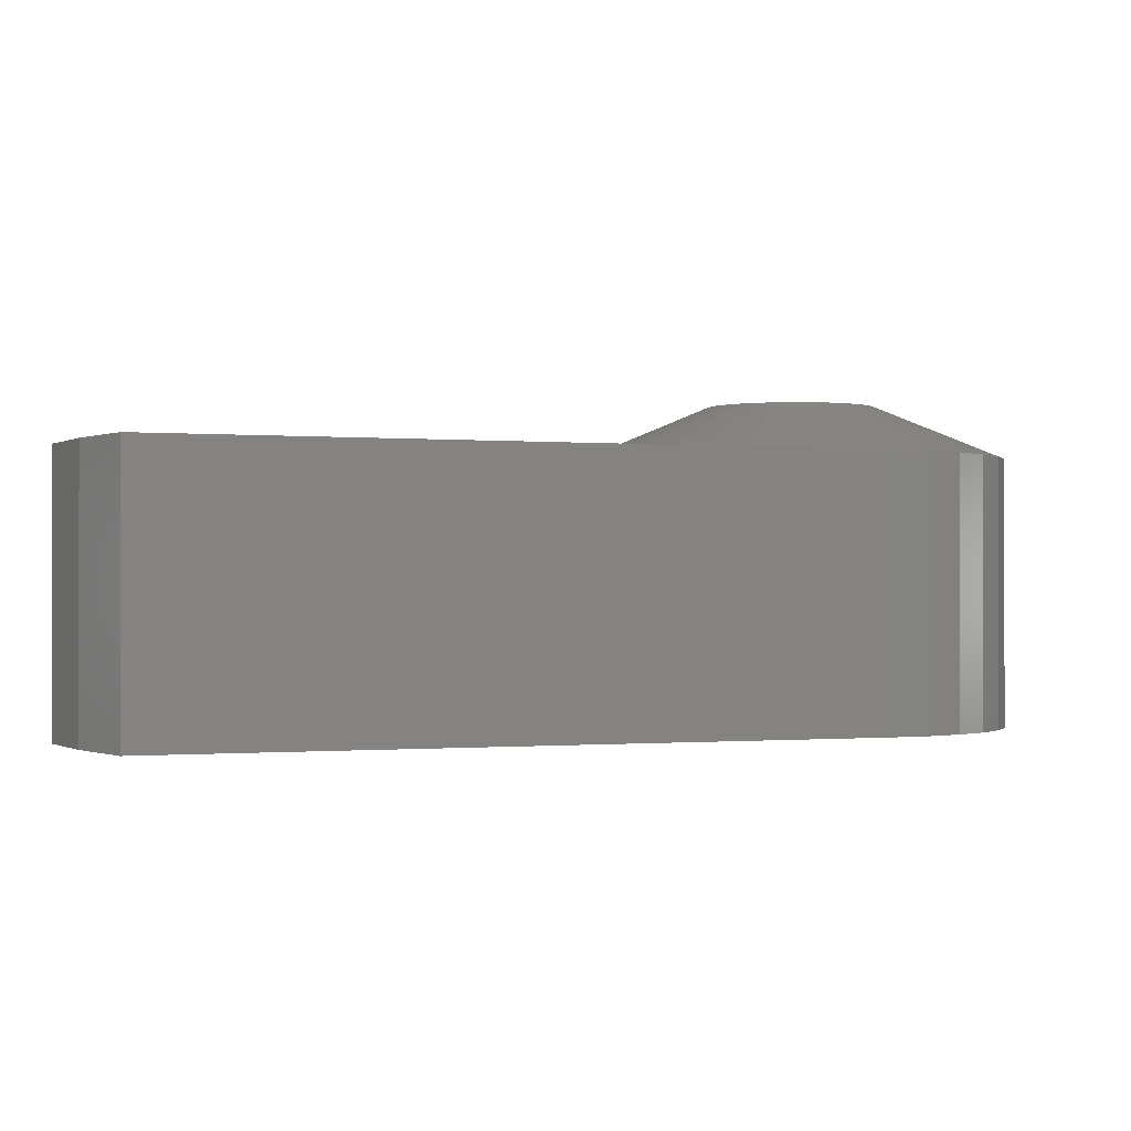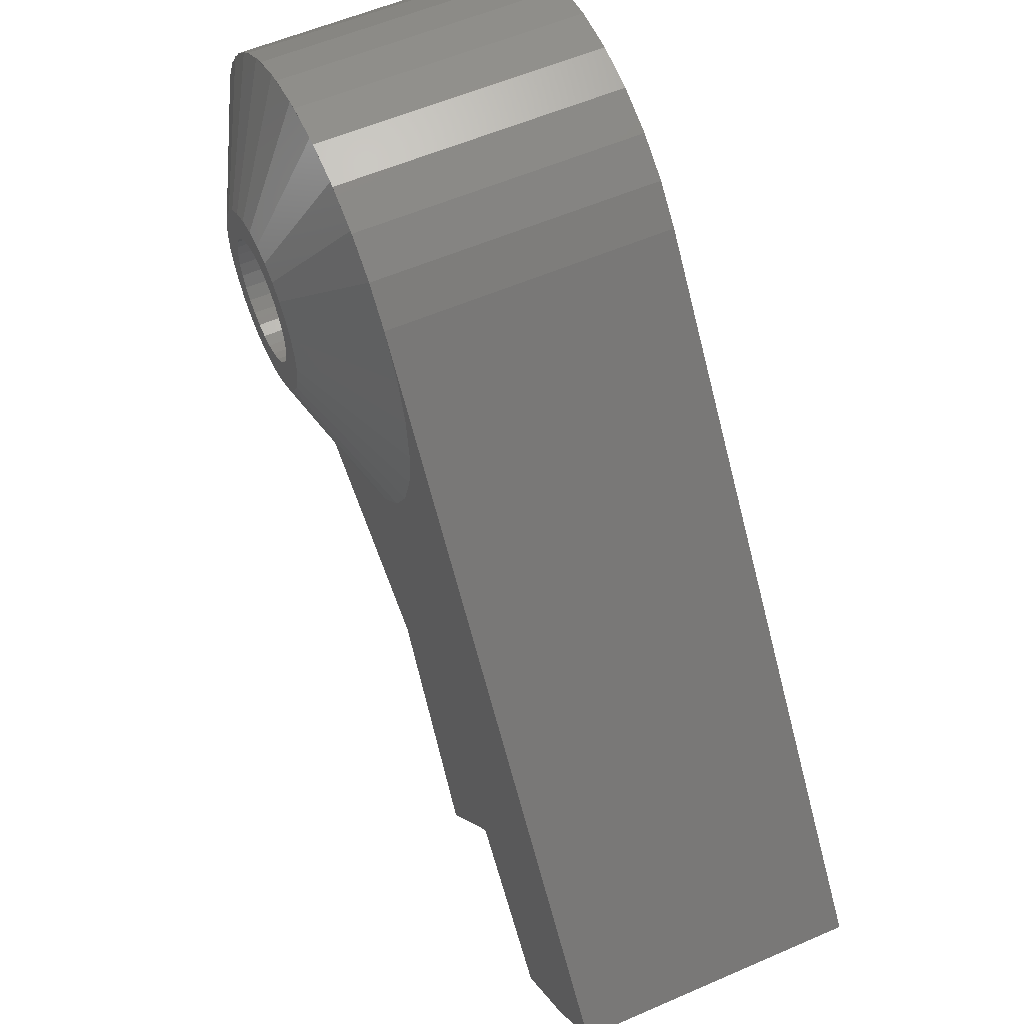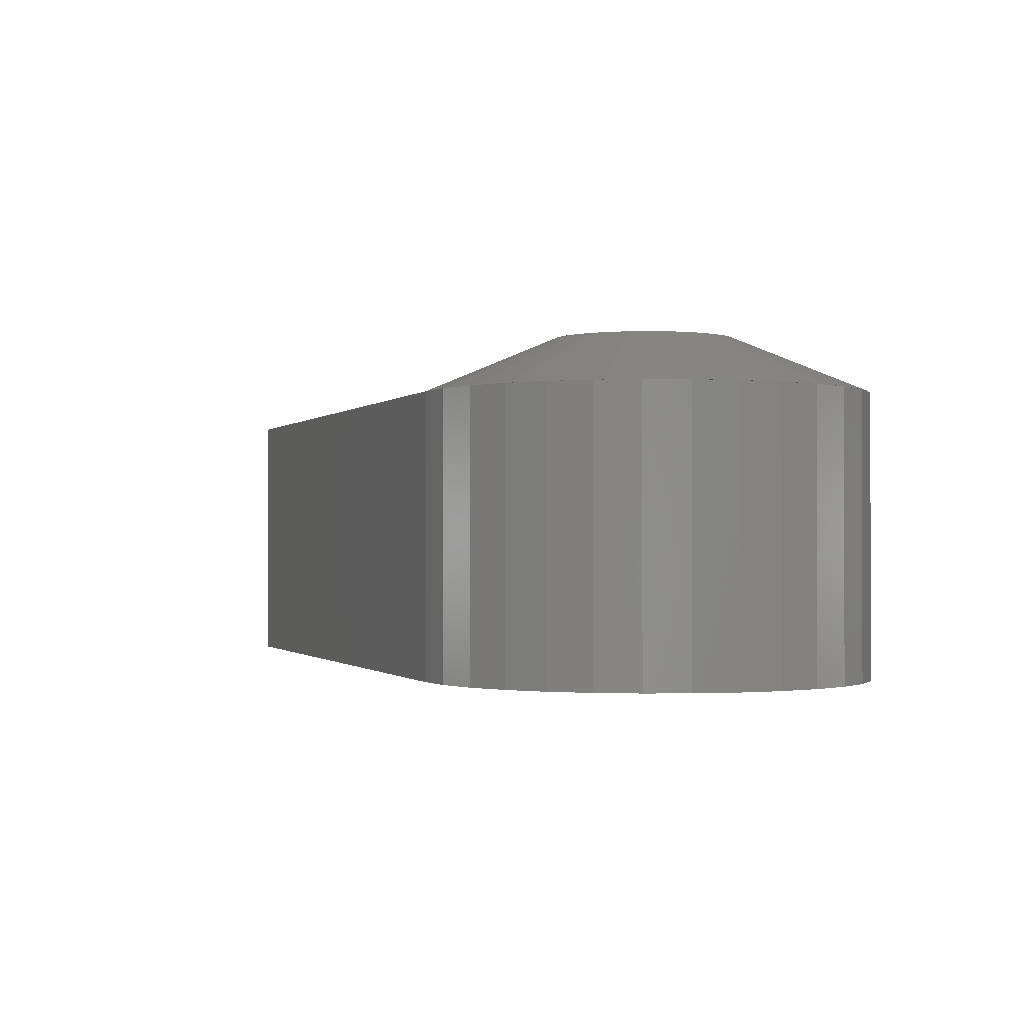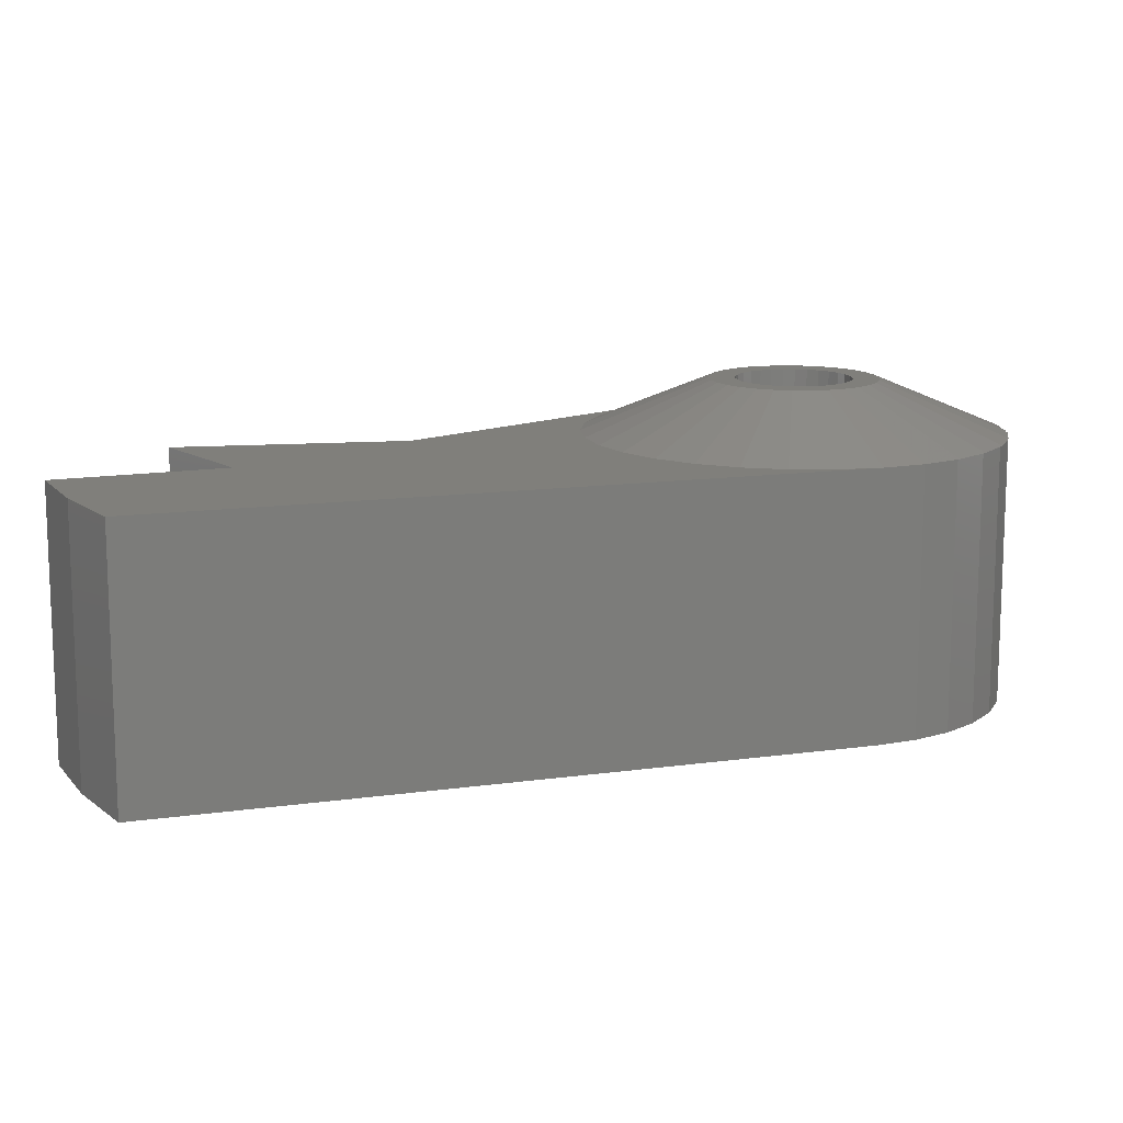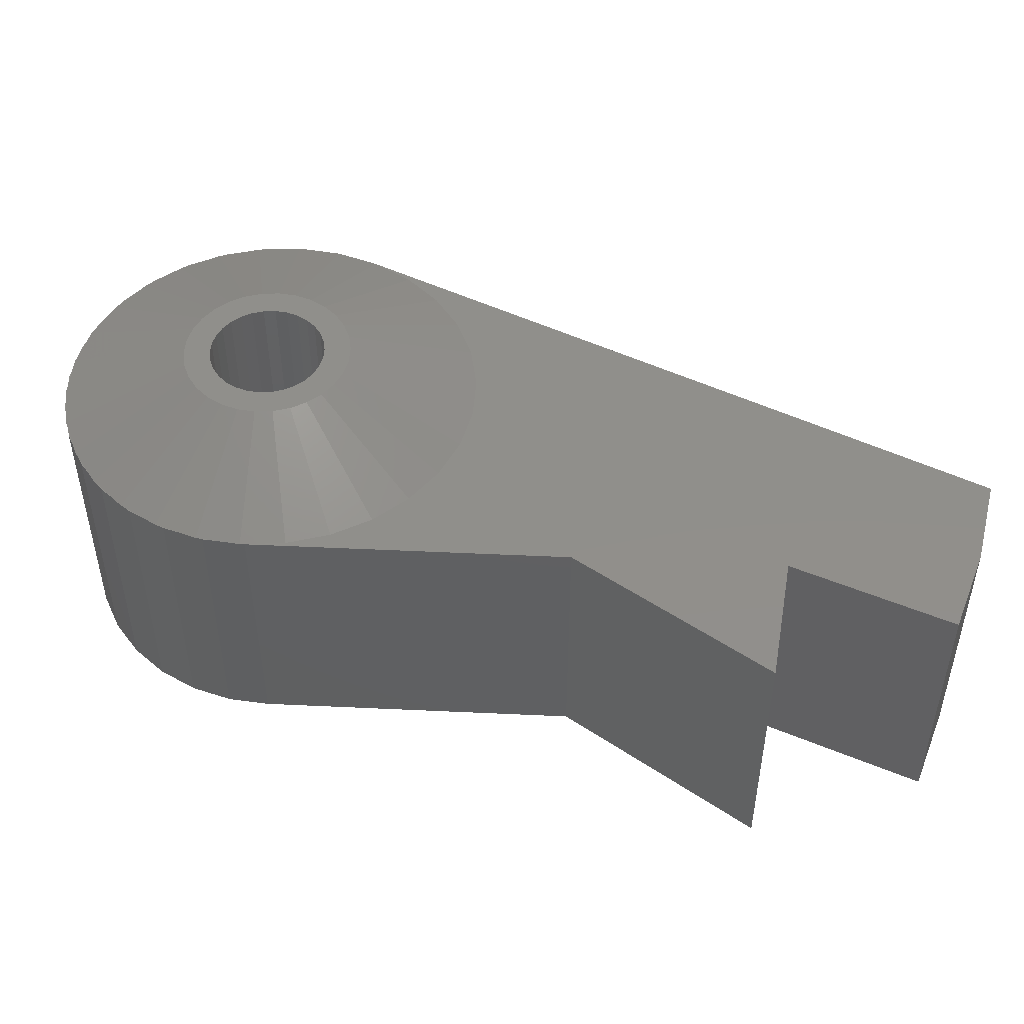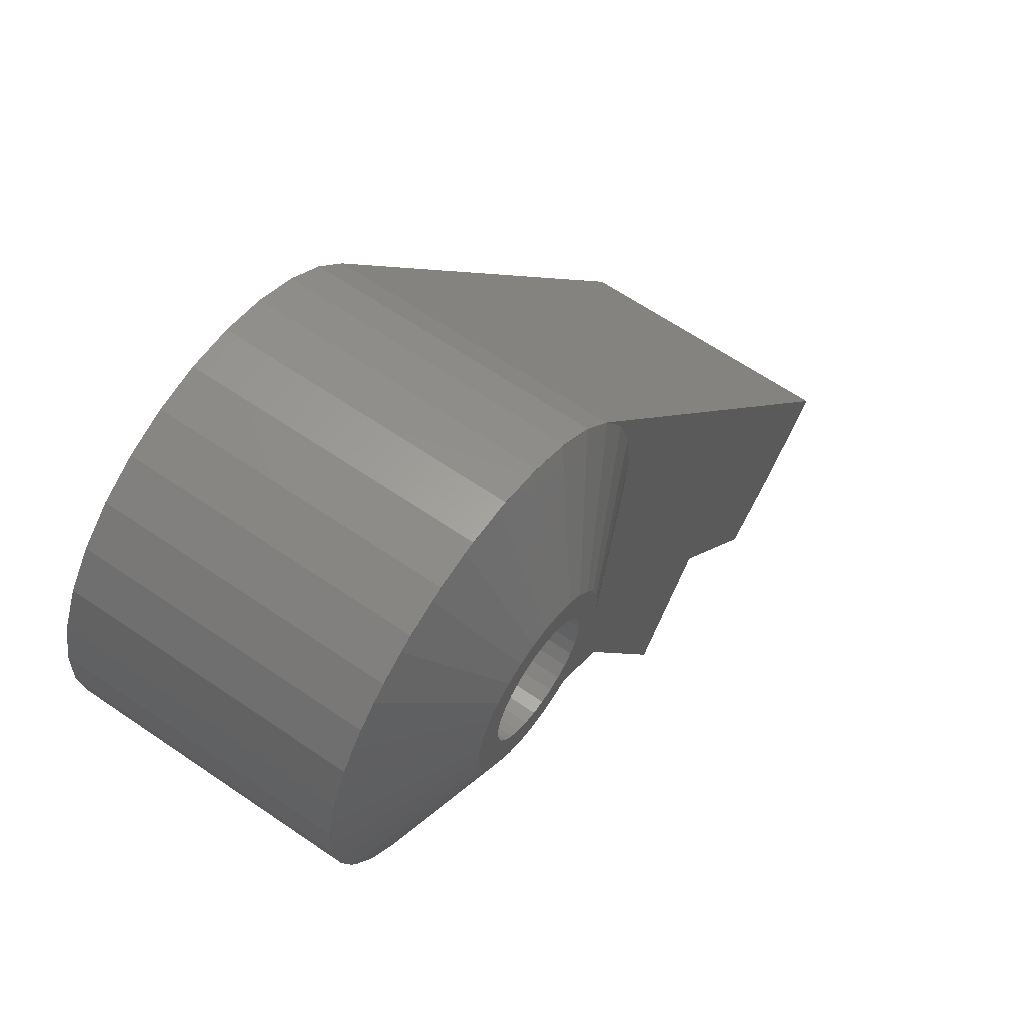
<metadata>
{"format":"stl","ext":"stl","renderer":"f3d","projection":"perspective","resolution":1024,"background":"white","views":[{"elev":-0.6,"azim":106.3,"up":"+Z"},{"elev":56.3,"azim":65.5,"up":"+Y"},{"elev":-0.8,"azim":-161.6,"up":"+Z"},{"elev":12.9,"azim":108.5,"up":"+Z"},{"elev":49.3,"azim":-25.8,"up":"+Z"},{"elev":62.8,"azim":-55.1,"up":"+Y"}]}
</metadata>
<code>
# stl→obj: 204 verts, 408 faces
v 6.785 -8.285 0
v 10.06 -9.618 0
v 8.818 -10.77 0
v 11.15 -8.325 0
v 3.327 -6.388 0
v 5.351 -10.27 0
v 3.213 2.383 0
v 1.005 -0.4474 0
v 1.1 0 0
v 1.076 -0.2287 0
v 1.005 0.4474 0
v 1.076 0.2287 0
v 0.8899 0.6466 0
v 0.8899 -0.6466 0
v 0.736 -0.8175 0
v 0.55 -0.9526 0
v 0.3399 -1.046 0
v -1.924 -3.507 0
v 0.115 -1.094 0
v -0.115 -1.094 0
v -0.3399 -1.046 0
v -0.55 -0.9526 0
v -2.578 -3.059 0
v -3.988 -0.3066 0
v -1.1 0 0
v -1.076 -0.2287 0
v -0.736 -0.8175 0
v -3.13 -2.49 0
v -0.8899 -0.6466 0
v -3.56 -1.824 0
v -2.437 3.172 0
v -1.764 3.59 0
v -1.005 -0.4474 0
v -3.015 2.629 0
v -3.85 -1.087 0
v -3.474 1.983 0
v -3.797 1.26 0
v -3.971 0.4863 0
v 2.68 2.97 0
v 0.736 0.8175 0
v 2.042 3.439 0
v 0.55 0.9526 0
v 1.323 3.774 0
v 0.3399 1.046 0
v 0.5537 3.962 0
v 0.115 1.094 0
v -0.2383 3.993 0
v -0.115 1.094 0
v -1.021 3.867 0
v -0.3399 1.046 0
v -0.55 0.9526 0
v -0.736 0.8175 0
v -0.8899 0.6466 0
v -1.005 0.4474 0
v -1.076 0.2287 0
v 6.785 -8.285 5
v 10.06 -9.618 5
v 11.15 -8.325 5
v 8.818 -10.77 5
v 3.654 -1.627 5
v 3.913 -0.8316 5
v 4 0 5
v 3.913 0.8316 5
v 3.654 1.627 5
v 3.236 2.351 5
v 3.213 2.383 5
v 2.678 2.971 5
v 2.68 2.97 5
v 3.236 -2.351 5
v 3.327 -6.388 5
v 5.351 -10.27 5
v 2.677 -2.973 5
v 2 -3.464 5
v 1.236 -3.804 5
v 0.4181 -3.978 5
v -0.4181 -3.978 5
v -1.236 -3.804 5
v -1.924 -3.507 5
v -1.961 -3.482 5
v -3.985 -0.1455 5
v -4 0 5
v -3.977 0.2233 5
v -0.332 3.978 5
v -0.6859 3.921 5
v -0.4181 3.978 5
v -3.122 2.477 5
v -3.339 2.172 5
v -3.236 2.351 5
v -3.56 1.79 5
v -3.711 1.452 5
v -3.654 1.627 5
v 2.625 3.01 5
v 2.677 2.973 5
v -3.236 -2.351 5
v -3.376 -2.109 5
v -3.178 -2.416 5
v 2.019 3.45 5
v 1.756 3.573 5
v 2 3.464 5
v -2.677 -2.973 5
v -2.867 -2.761 5
v -2.626 -3.009 5
v -3.654 -1.627 5
v -3.735 -1.378 5
v -3.601 -1.719 5
v 1.279 3.785 5
v 0.9604 3.863 5
v 1.236 3.804 5
v -3.913 -0.8316 5
v -3.938 -0.5891 5
v -3.874 -0.9513 5
v -2 -3.464 5
v -2.228 -3.299 5
v -1.88 3.517 5
v -2.2 3.319 5
v -2 3.464 5
v -1.129 3.827 5
v -1.477 3.697 5
v -1.236 3.804 5
v 0.4806 3.965 5
v 0.1438 3.978 5
v 0.4181 3.978 5
v -3.849 1.026 5
v -3.93 0.6687 5
v -3.913 0.8316 5
v -2.554 3.062 5
v -2.829 2.803 5
v -2.677 2.973 5
v 1.323 3.774 5
v 2.042 3.439 5
v -0.2383 3.993 5
v 0.5537 3.962 5
v -1.021 3.867 5
v -1.764 3.59 5
v -2.437 3.172 5
v -3.988 -0.3066 5
v -3.56 -1.824 5
v -3.85 -1.087 5
v -3.474 1.983 5
v -3.015 2.629 5
v -3.971 0.4863 5
v -3.797 1.26 5
v -3.13 -2.49 5
v -2.578 -3.059 5
v 1.565 0.3327 6
v 1.6 0 6
v 1.294 0.9405 6
v 0.8 1.386 6
v 1.071 1.189 6
v -1.565 0.3327 6
v -1.6 0 6
v -1.294 -0.9405 6
v -1.071 -1.189 6
v 1.462 -0.6508 6
v 1.294 -0.9405 6
v -1.565 -0.3327 6
v 1.565 -0.3327 6
v -1.294 0.9405 6
v -0.4944 1.522 6
v 1.462 0.6508 6
v 0.4944 1.522 6
v -0.1672 -1.591 6
v -0.4944 -1.522 6
v -1.462 -0.6508 6
v 0.4944 -1.522 6
v 1.1 0 6
v 1.076 0.2287 6
v 1.005 0.4474 6
v 1.076 -0.2287 6
v 0.8899 0.6466 6
v 0.736 0.8175 6
v 0.55 0.9526 6
v 0.3399 1.046 6
v 0.1672 1.591 6
v 0.115 1.094 6
v -0.115 1.094 6
v -0.1672 1.591 6
v -0.3399 1.046 6
v -0.55 0.9526 6
v -0.8 1.386 6
v -0.736 0.8175 6
v -1.071 1.189 6
v -0.8899 0.6466 6
v -1.005 0.4474 6
v -1.462 0.6508 6
v -1.076 0.2287 6
v 1.005 -0.4474 6
v 0.8899 -0.6466 6
v 1.071 -1.189 6
v 0.736 -0.8175 6
v 0.8 -1.386 6
v 0.55 -0.9526 6
v 0.3399 -1.046 6
v 0.1672 -1.591 6
v 0.115 -1.094 6
v -0.115 -1.094 6
v -0.3399 -1.046 6
v -0.55 -0.9526 6
v -0.8 -1.386 6
v -0.736 -0.8175 6
v -0.8899 -0.6466 6
v -1.005 -0.4474 6
v -1.076 -0.2287 6
v -1.1 0 6
f 1 2 3
f 2 1 4
f 5 1 6
f 7 1 5
f 1 7 4
f 8 7 5
f 9 7 10
f 11 7 12
f 13 7 11
f 12 7 9
f 7 8 10
f 5 14 8
f 5 15 14
f 5 16 15
f 5 17 16
f 18 17 5
f 17 18 19
f 19 18 20
f 20 18 21
f 21 18 22
f 23 22 18
f 24 25 26
f 22 23 27
f 28 27 23
f 27 28 29
f 30 29 28
f 25 31 32
f 29 30 33
f 25 34 31
f 35 33 30
f 25 36 34
f 33 35 26
f 25 37 36
f 24 26 35
f 25 38 37
f 25 24 38
f 7 13 39
f 40 39 13
f 39 40 41
f 42 41 40
f 41 42 43
f 44 43 42
f 43 44 45
f 46 45 44
f 47 46 48
f 46 47 45
f 49 48 50
f 32 50 51
f 32 51 52
f 32 52 53
f 32 53 54
f 48 49 47
f 32 54 55
f 32 55 25
f 50 32 49
f 56 57 58
f 57 56 59
f 60 58 61
f 61 58 62
f 58 63 62
f 58 64 63
f 58 65 64
f 66 65 58
f 67 66 68
f 66 67 65
f 58 60 56
f 69 56 60
f 56 70 71
f 56 69 70
f 72 70 69
f 73 70 72
f 74 70 73
f 75 70 74
f 76 70 75
f 77 70 76
f 77 78 70
f 78 77 79
f 80 81 82
f 83 84 85
f 86 87 88
f 89 90 91
f 67 92 93
f 94 95 96
f 97 98 99
f 100 101 102
f 103 104 105
f 106 107 108
f 109 110 111
f 112 113 79
f 114 115 116
f 117 118 119
f 120 121 122
f 123 124 125
f 126 127 128
f 98 129 106
f 92 130 97
f 121 131 83
f 107 132 120
f 84 133 117
f 118 134 114
f 115 135 126
f 110 80 136
f 137 95 105
f 138 104 111
f 87 139 89
f 127 140 86
f 124 141 82
f 90 142 123
f 143 101 96
f 144 113 102
f 57 4 58
f 4 57 2
f 58 7 66
f 7 58 4
f 66 39 68
f 39 66 7
f 39 67 68
f 67 39 92
f 41 92 39
f 92 41 130
f 41 97 130
f 97 41 98
f 43 98 41
f 98 43 129
f 43 106 129
f 106 43 107
f 45 107 43
f 107 45 132
f 45 120 132
f 120 45 121
f 47 121 45
f 121 47 131
f 47 83 131
f 83 47 84
f 49 84 47
f 84 49 133
f 49 117 133
f 117 49 118
f 32 118 49
f 118 32 134
f 32 114 134
f 114 32 115
f 31 115 32
f 115 31 135
f 31 126 135
f 126 31 127
f 34 127 31
f 127 34 140
f 34 86 140
f 34 87 86
f 36 87 34
f 87 36 139
f 36 89 139
f 36 90 89
f 37 90 36
f 90 37 142
f 37 123 142
f 38 123 37
f 123 38 124
f 124 38 141
f 38 82 141
f 24 82 38
f 82 24 80
f 80 24 136
f 24 110 136
f 35 110 24
f 110 35 111
f 111 35 138
f 35 104 138
f 30 104 35
f 104 30 105
f 105 30 137
f 30 95 137
f 28 95 30
f 95 28 96
f 96 28 143
f 28 101 143
f 23 101 28
f 101 23 102
f 102 23 144
f 23 113 144
f 18 113 23
f 113 18 79
f 79 18 78
f 18 70 78
f 70 18 5
f 6 70 5
f 70 6 71
f 71 1 56
f 1 71 6
f 3 56 1
f 56 3 59
f 3 57 59
f 57 3 2
f 62 145 146
f 63 145 62
f 147 67 93
f 67 147 65
f 99 148 149
f 150 81 151
f 152 100 153
f 154 155 60
f 152 101 100
f 152 96 101
f 96 152 94
f 156 104 103
f 156 111 104
f 111 156 109
f 152 95 94
f 152 105 95
f 105 152 103
f 69 155 72
f 62 157 61
f 61 157 60
f 64 145 63
f 87 158 88
f 89 158 87
f 158 89 91
f 118 159 119
f 114 159 118
f 159 114 116
f 64 147 160
f 65 147 64
f 99 161 148
f 156 110 109
f 156 80 110
f 80 156 81
f 162 163 76
f 164 103 152
f 73 165 74
f 60 155 69
f 146 157 62
f 90 150 91
f 123 150 90
f 150 123 125
f 151 81 156
f 166 146 145
f 167 145 160
f 146 166 157
f 168 160 147
f 169 157 166
f 157 169 154
f 145 167 166
f 170 147 149
f 160 168 167
f 147 170 168
f 171 149 148
f 149 171 170
f 148 172 171
f 161 172 148
f 161 173 172
f 174 173 161
f 174 175 173
f 174 176 175
f 177 176 174
f 177 178 176
f 159 178 177
f 159 179 178
f 180 179 159
f 179 180 181
f 182 181 180
f 181 182 183
f 158 183 182
f 183 158 184
f 185 184 158
f 184 185 186
f 187 154 169
f 154 187 155
f 188 155 187
f 155 188 189
f 190 189 188
f 189 190 191
f 192 191 190
f 192 165 191
f 193 165 192
f 193 194 165
f 195 194 193
f 196 194 195
f 196 162 194
f 197 162 196
f 197 163 162
f 198 163 197
f 199 198 200
f 198 199 163
f 153 200 201
f 152 201 202
f 200 153 199
f 164 202 203
f 156 203 204
f 150 186 185
f 201 152 153
f 186 150 204
f 202 164 152
f 151 204 150
f 203 156 164
f 204 151 156
f 127 158 128
f 86 158 127
f 158 86 88
f 84 159 85
f 117 159 84
f 159 117 119
f 93 149 147
f 149 92 97
f 149 97 99
f 92 149 93
f 64 160 145
f 161 98 106
f 161 106 108
f 98 161 99
f 163 79 77
f 79 163 112
f 153 112 199
f 162 75 194
f 75 162 76
f 156 103 164
f 189 191 73
f 191 165 73
f 72 189 73
f 155 189 72
f 165 194 75
f 165 75 74
f 157 154 60
f 124 150 125
f 82 150 124
f 150 82 81
f 158 91 185
f 185 91 150
f 115 180 116
f 126 180 115
f 180 126 128
f 182 128 158
f 121 174 122
f 121 177 174
f 83 177 121
f 177 83 85
f 122 174 161
f 107 161 108
f 120 161 107
f 161 120 122
f 85 159 177
f 153 113 112
f 153 102 113
f 102 153 100
f 163 77 76
f 199 112 163
f 180 128 182
f 159 116 180
f 11 170 13
f 170 11 168
f 13 171 40
f 171 13 170
f 44 172 173
f 172 44 42
f 51 178 179
f 178 51 50
f 10 166 9
f 166 10 169
f 12 168 11
f 168 12 167
f 48 175 176
f 175 48 46
f 42 171 172
f 171 42 40
f 204 55 186
f 55 204 25
f 184 53 183
f 53 184 54
f 52 179 181
f 179 52 51
f 50 176 178
f 176 50 48
f 183 52 181
f 52 183 53
f 9 167 12
f 167 9 166
f 8 169 10
f 169 8 187
f 201 33 202
f 33 201 29
f 15 192 190
f 192 15 16
f 46 173 175
f 173 46 44
f 186 54 184
f 54 186 55
f 14 187 8
f 187 14 188
f 19 196 195
f 196 19 20
f 17 195 193
f 195 17 19
f 16 193 192
f 193 16 17
f 202 26 203
f 26 202 33
f 203 25 204
f 25 203 26
f 200 29 201
f 29 200 27
f 15 188 14
f 188 15 190
f 22 200 198
f 200 22 27
f 21 198 197
f 198 21 22
f 20 197 196
f 197 20 21

</code>
